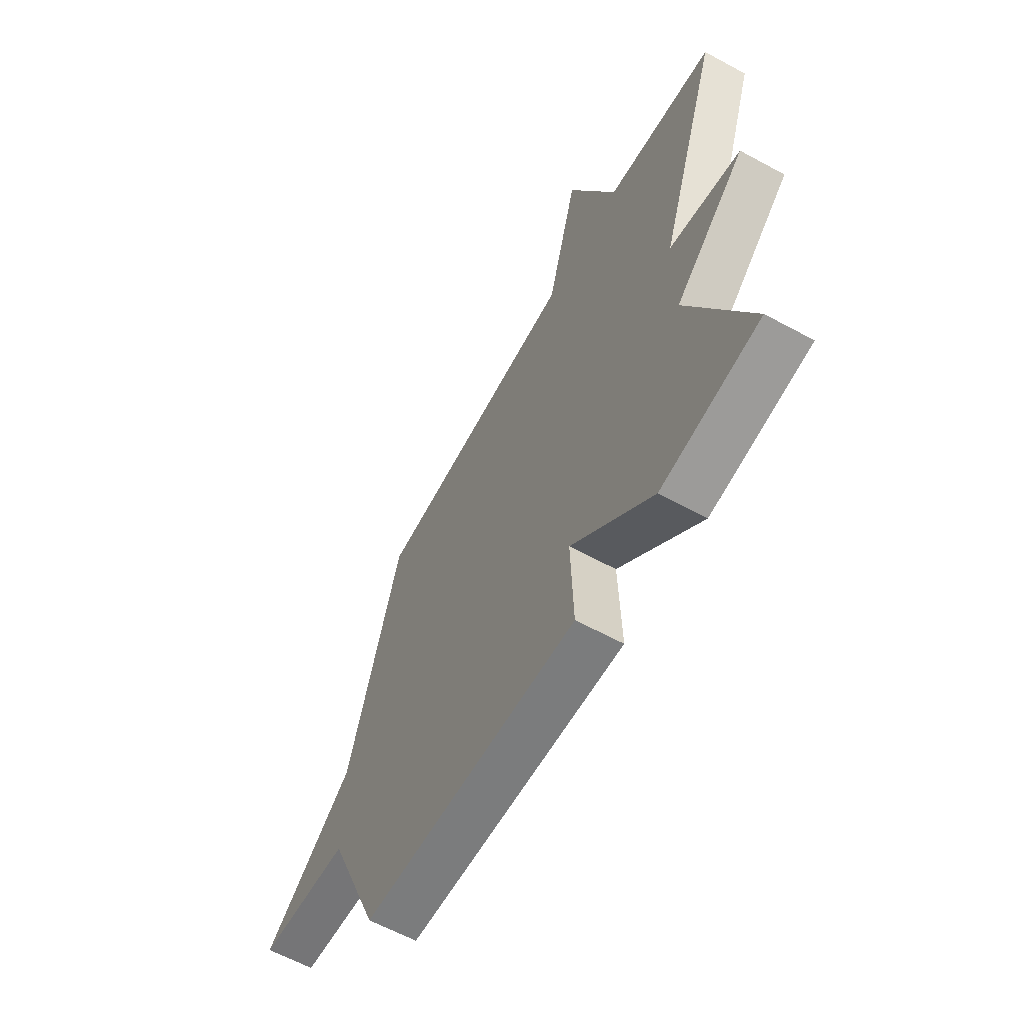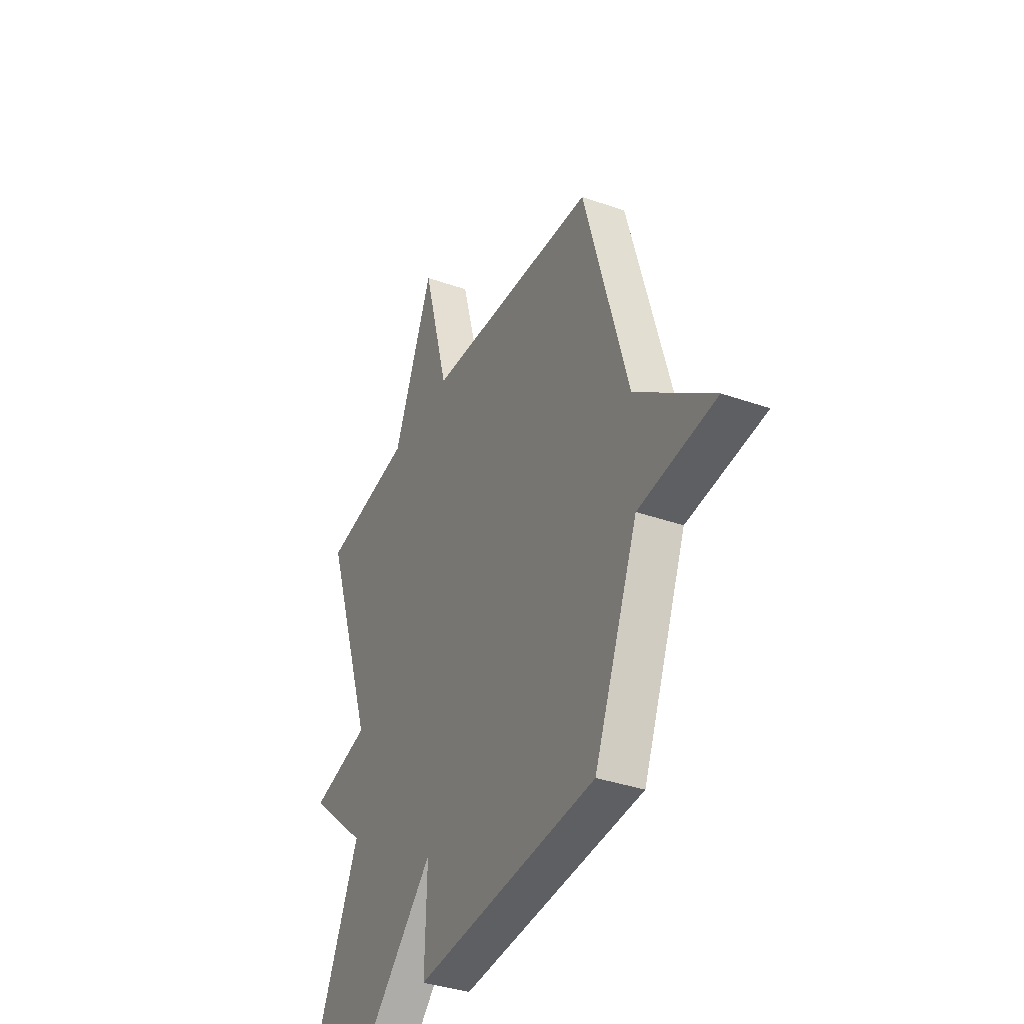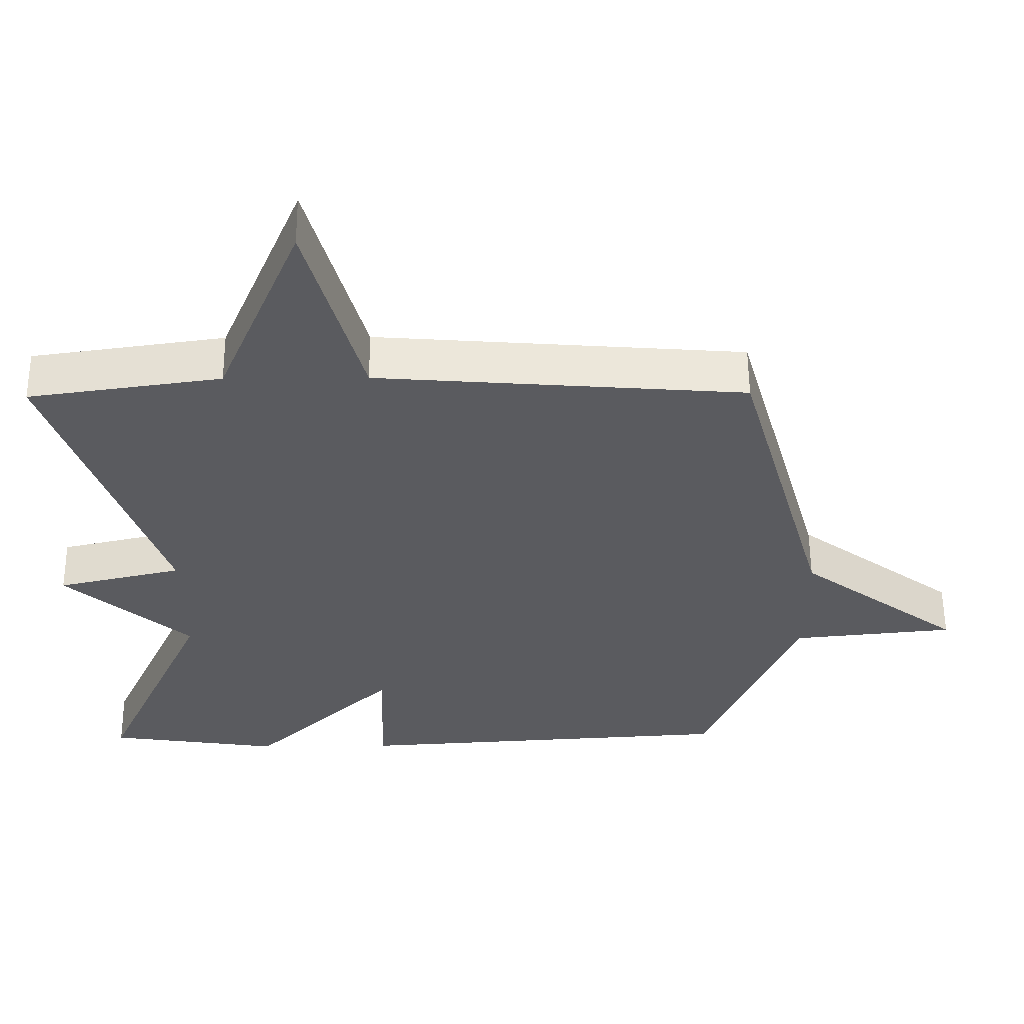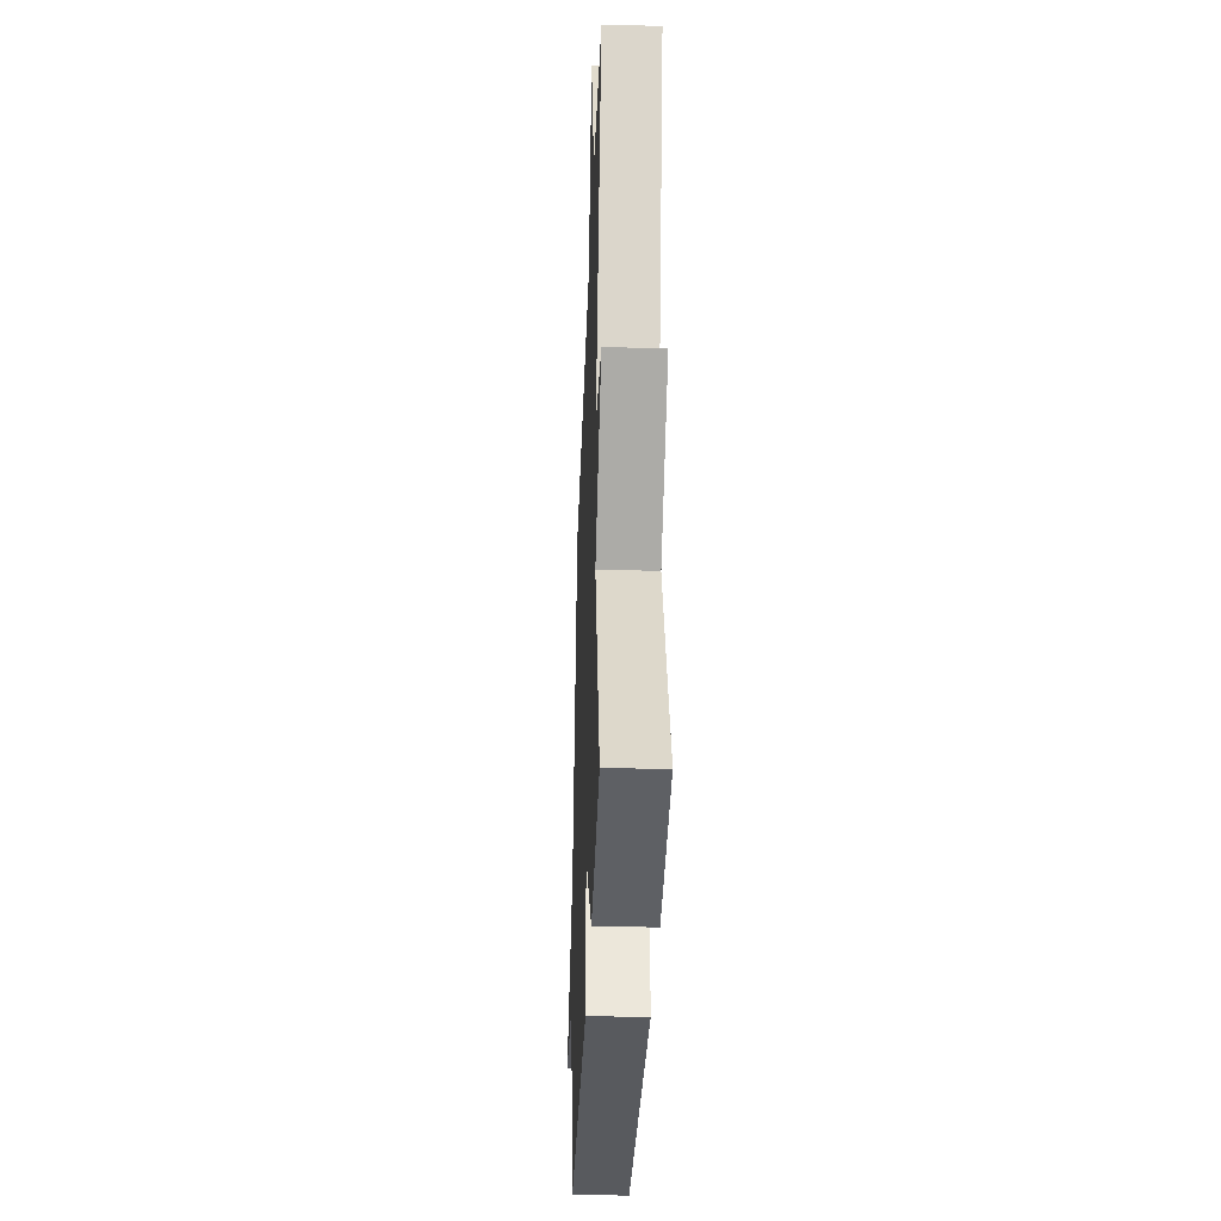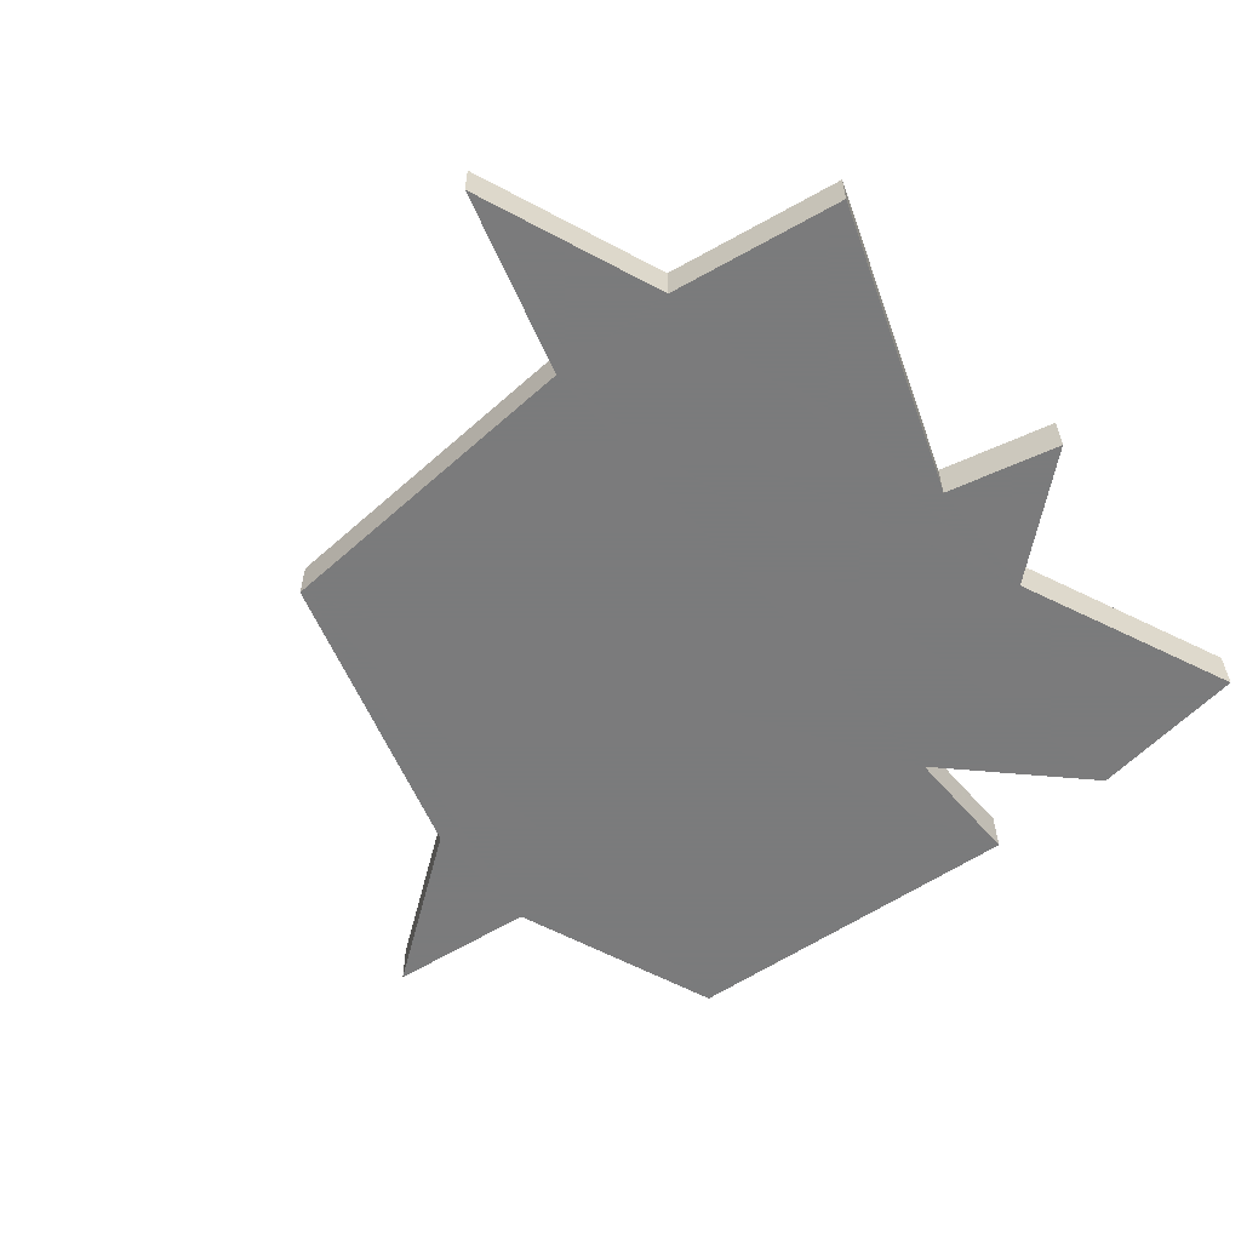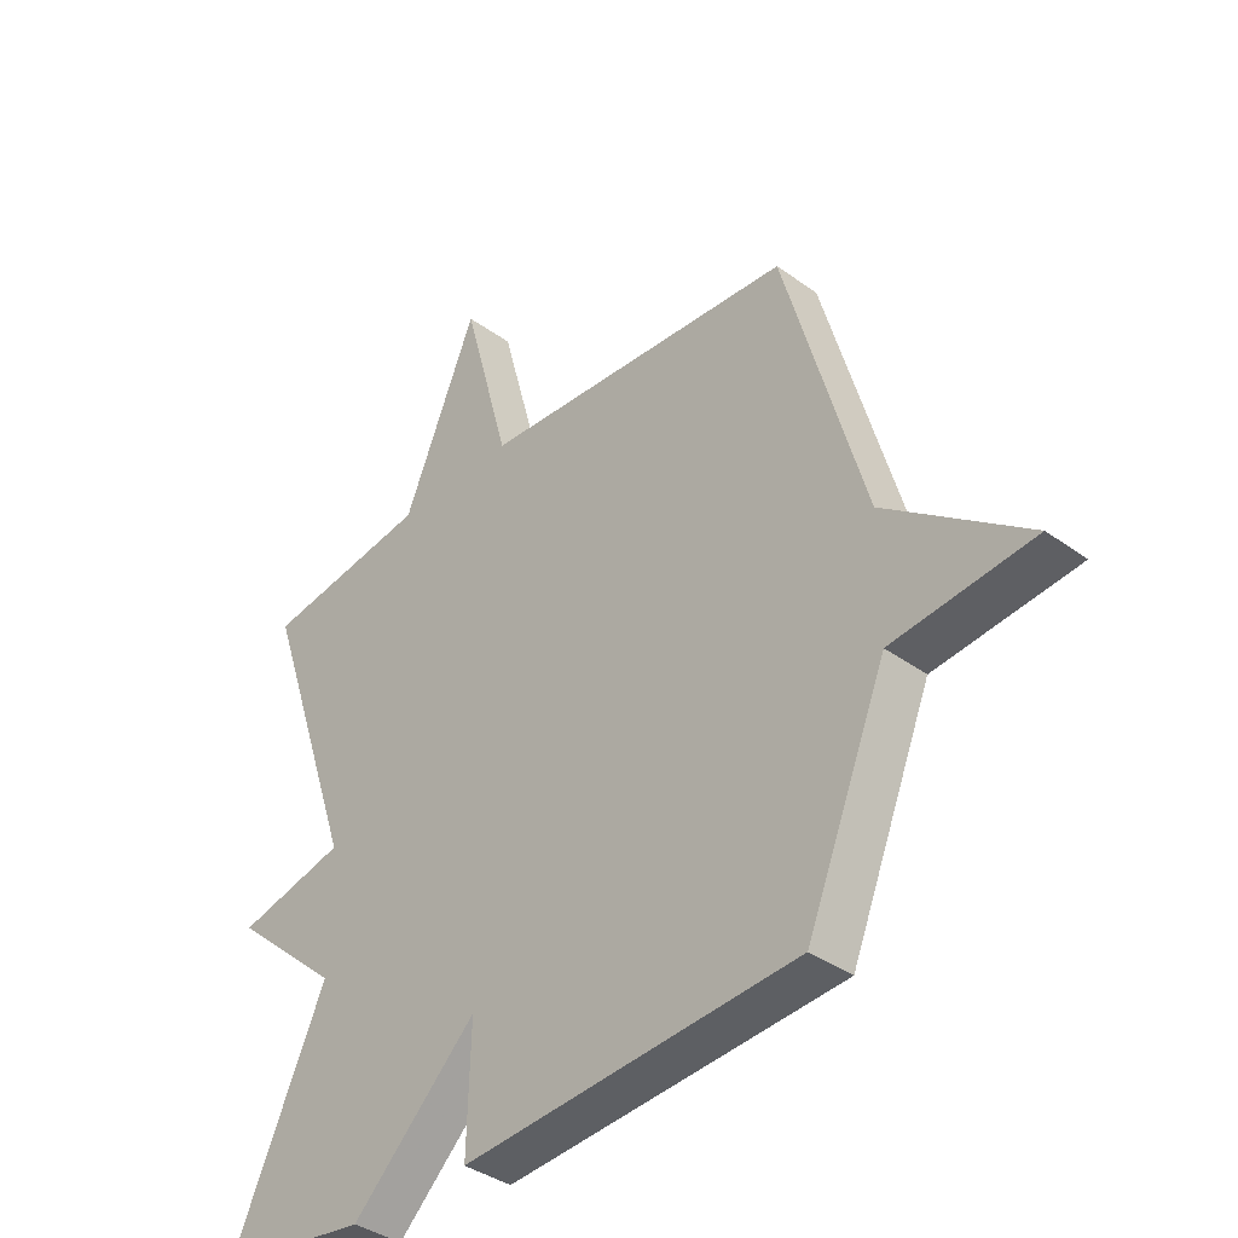
<metadata>
{"format":"obj","ext":"obj","renderer":"f3d","projection":"perspective","resolution":1024,"background":"white","views":[{"elev":-62.1,"azim":61.1,"up":"+Z"},{"elev":-36.6,"azim":-114.5,"up":"+Z"},{"elev":56.9,"azim":179.6,"up":"+Z"},{"elev":-34.7,"azim":87.9,"up":"+Z"},{"elev":-58.4,"azim":38.5,"up":"+Y"},{"elev":-37.9,"azim":-132.7,"up":"+Z"}]}
</metadata>
<code>
v -0.5 0.07 0.5
v 0.025 0.07 0.54
v 0.104 0.07 0.832
v 0.225 0.07 0.54
v 0.5 0.07 0.5
v 0.345 0.07 0.043
v 0.524 0.07 0.001
v 0.345 0.07 -0.157
v 0.5 0.07 -0.5
v 0.252 0.07 -0.536
v 0.046 0.07 -0.338
v 0.052 0.07 -0.536
v -0.5 0.07 -0.5
v -0.633 0.07 -0.175
v -0.866 0.07 -0.151
v -0.633 0.07 0.025
v -0.5 0 0.5
v 0.025 0 0.54
v 0.104 0 0.832
v 0.225 0 0.54
v 0.5 0 0.5
v 0.345 0 0.043
v 0.524 0 0.001
v 0.345 0 -0.157
v 0.5 0 -0.5
v 0.252 0 -0.536
v 0.046 0 -0.338
v 0.052 0 -0.536
v -0.5 0 -0.5
v -0.633 0 -0.175
v -0.866 0 -0.151
v -0.633 0 0.025
f 14 15 16
f 14 16 1
f 13 14 1
f 12 13 1
f 11 12 1
f 11 1 2
f 10 11 2
f 9 10 2
f 8 9 2
f 6 7 8
f 2 3 4
f 8 2 4
f 6 8 4
f 4 5 6
f 32 31 30
f 17 32 30
f 17 30 29
f 17 29 28
f 17 28 27
f 18 17 27
f 18 27 26
f 18 26 25
f 18 25 24
f 24 23 22
f 20 19 18
f 20 18 24
f 20 24 22
f 22 21 20
f 1 17 18 2
f 2 18 19 3
f 3 19 20 4
f 4 20 21 5
f 5 21 22 6
f 6 22 23 7
f 7 23 24 8
f 8 24 25 9
f 9 25 26 10
f 10 26 27 11
f 11 27 28 12
f 12 28 29 13
f 13 29 30 14
f 14 30 31 15
f 15 31 32 16
f 16 32 17 1

</code>
